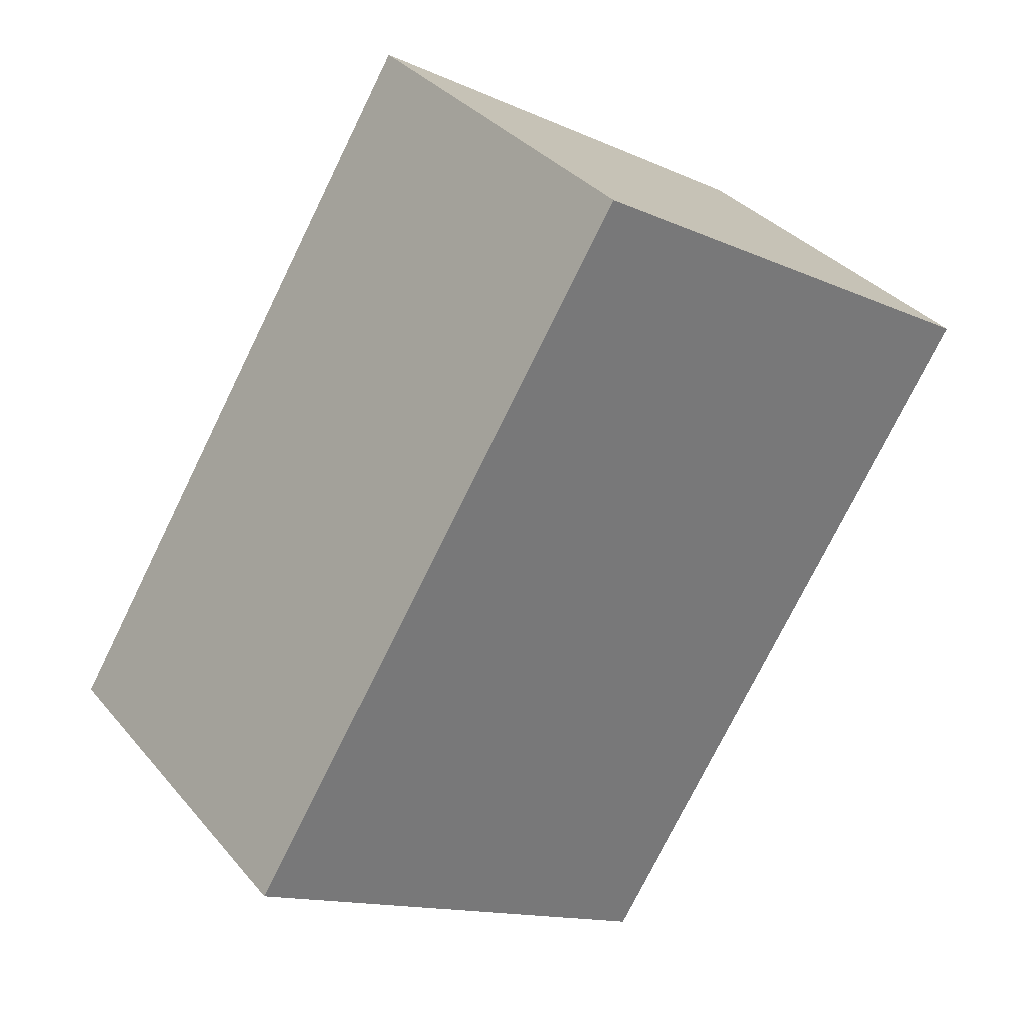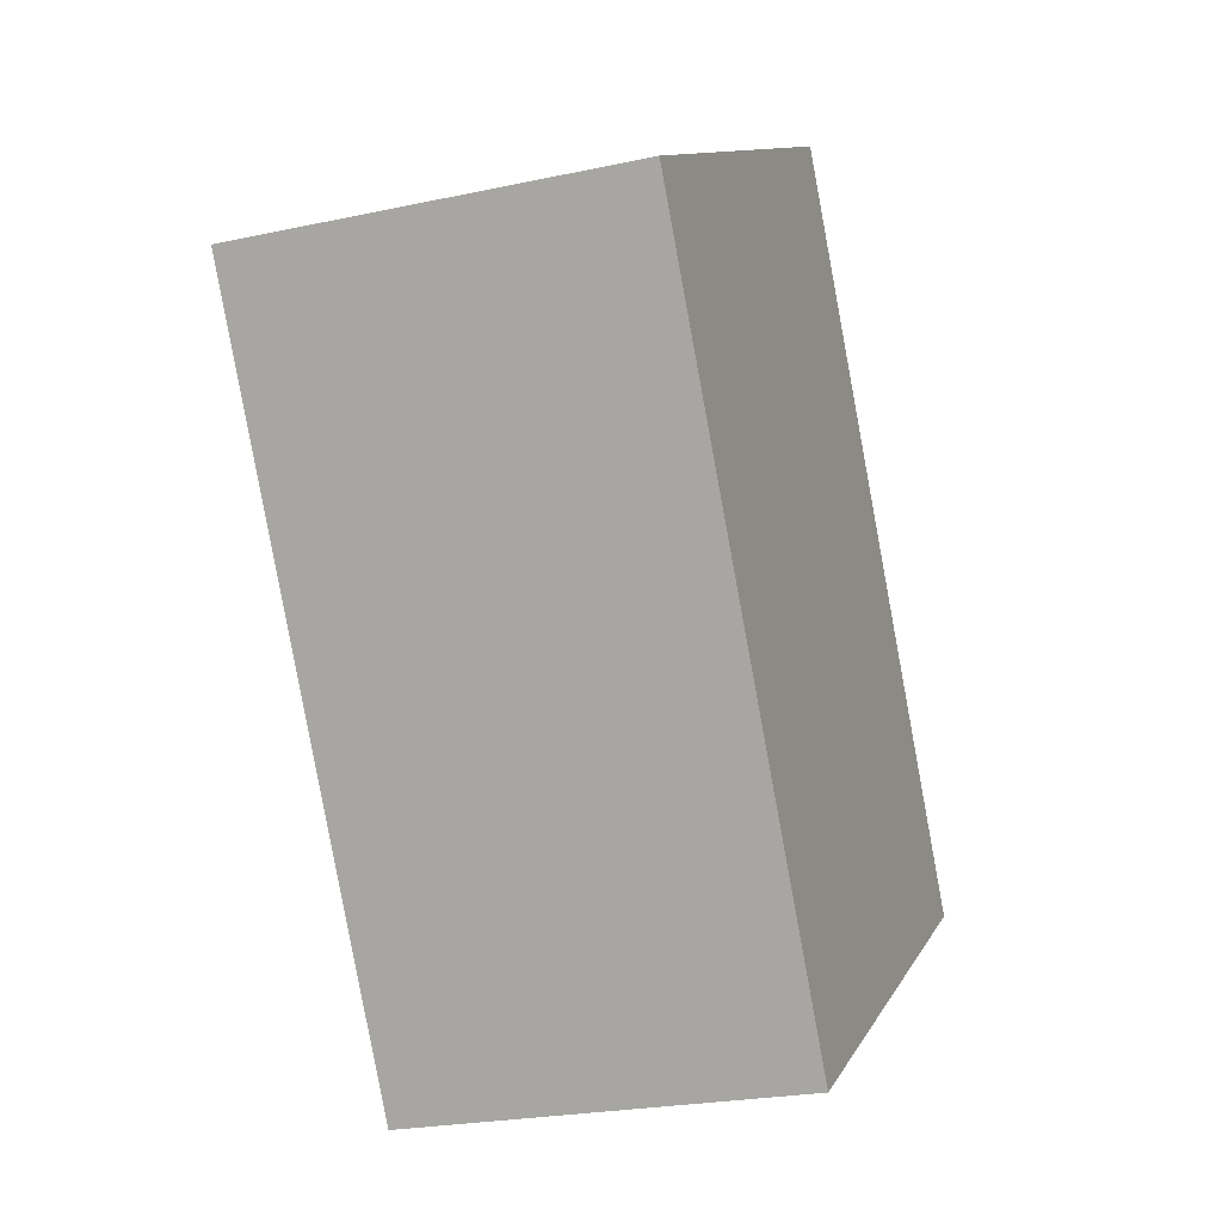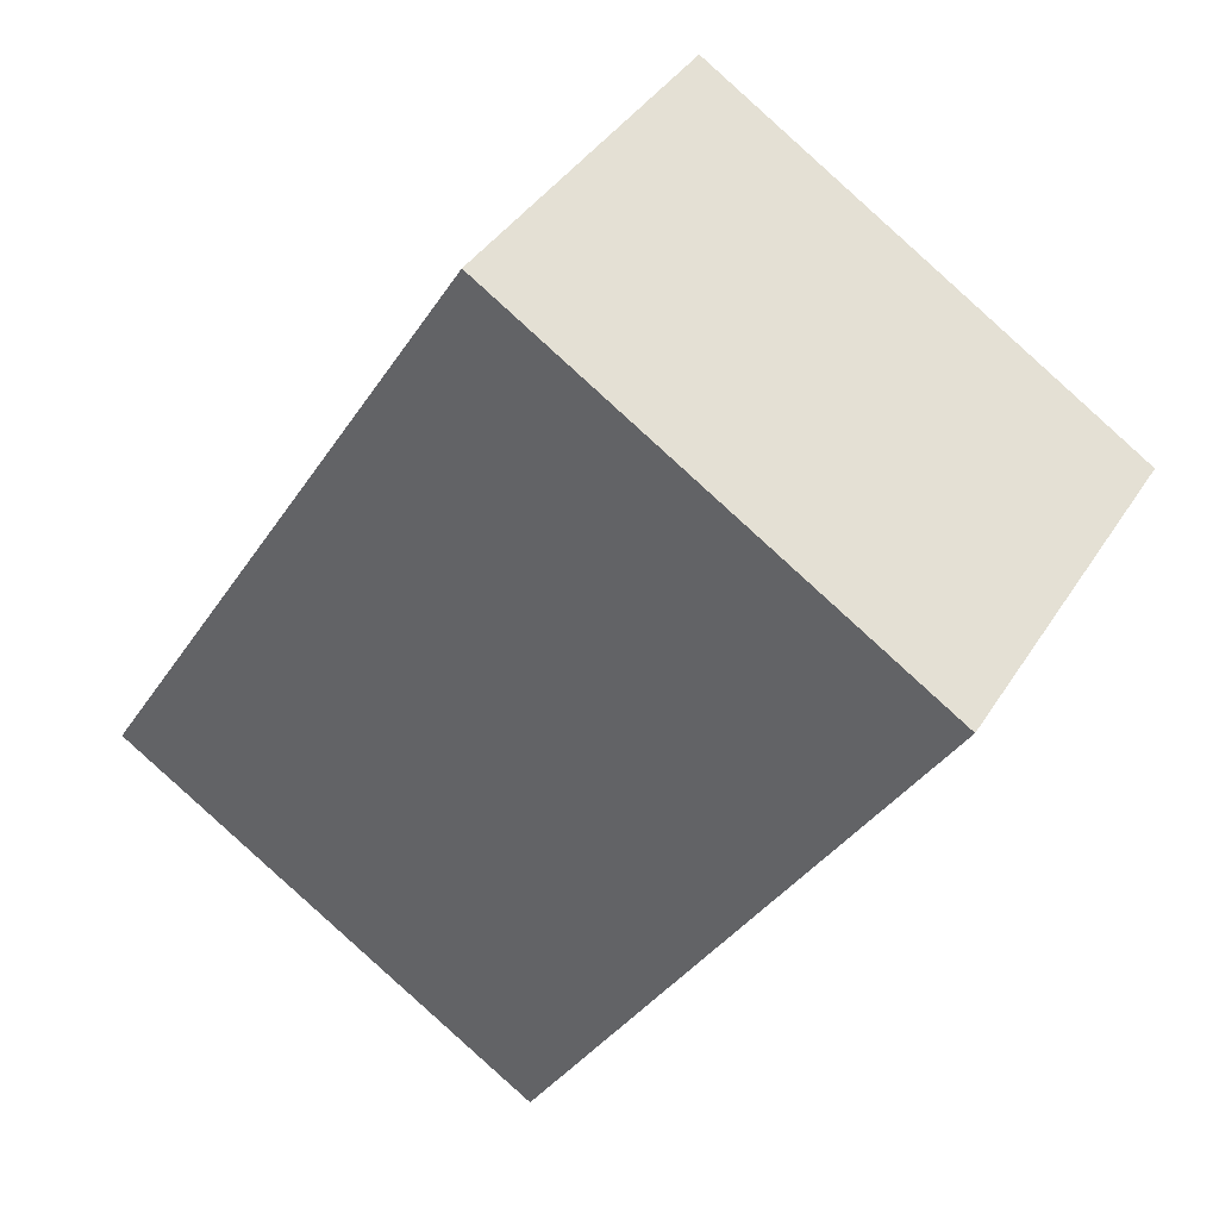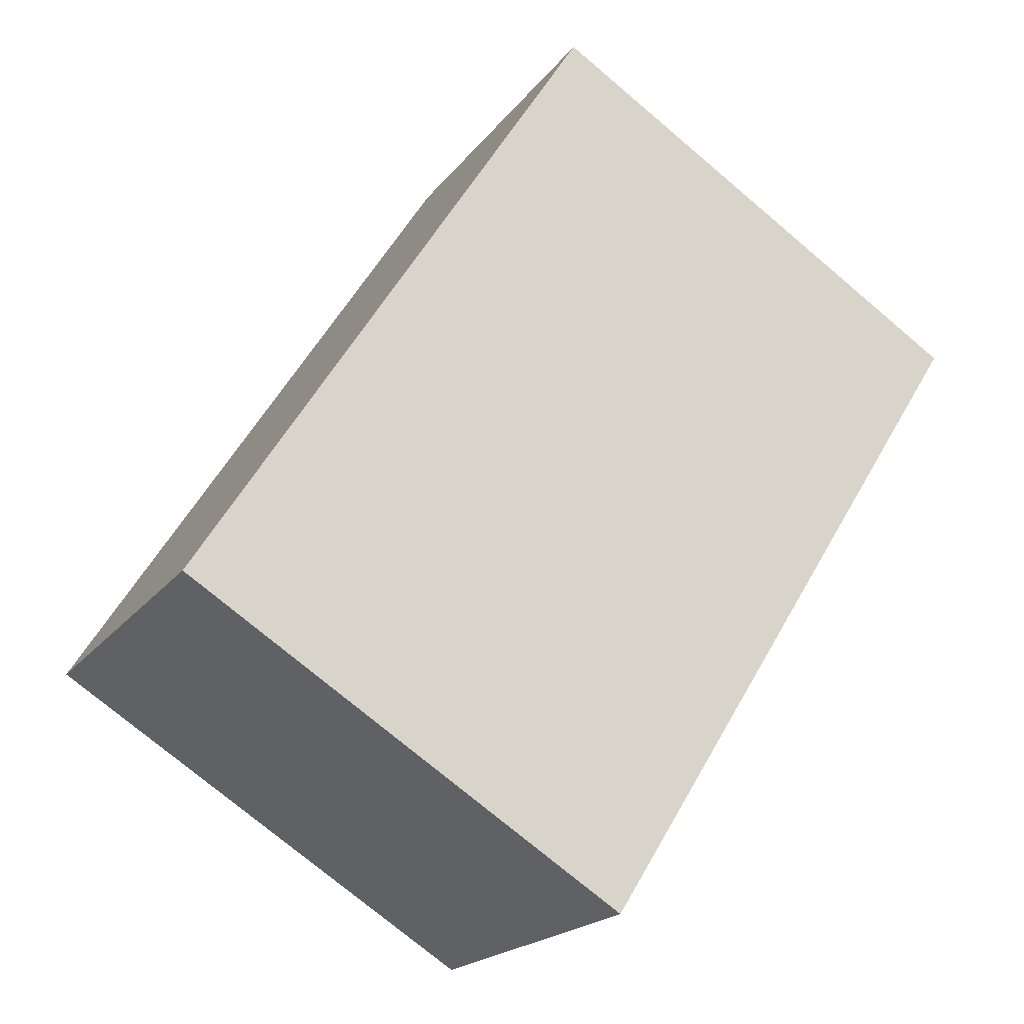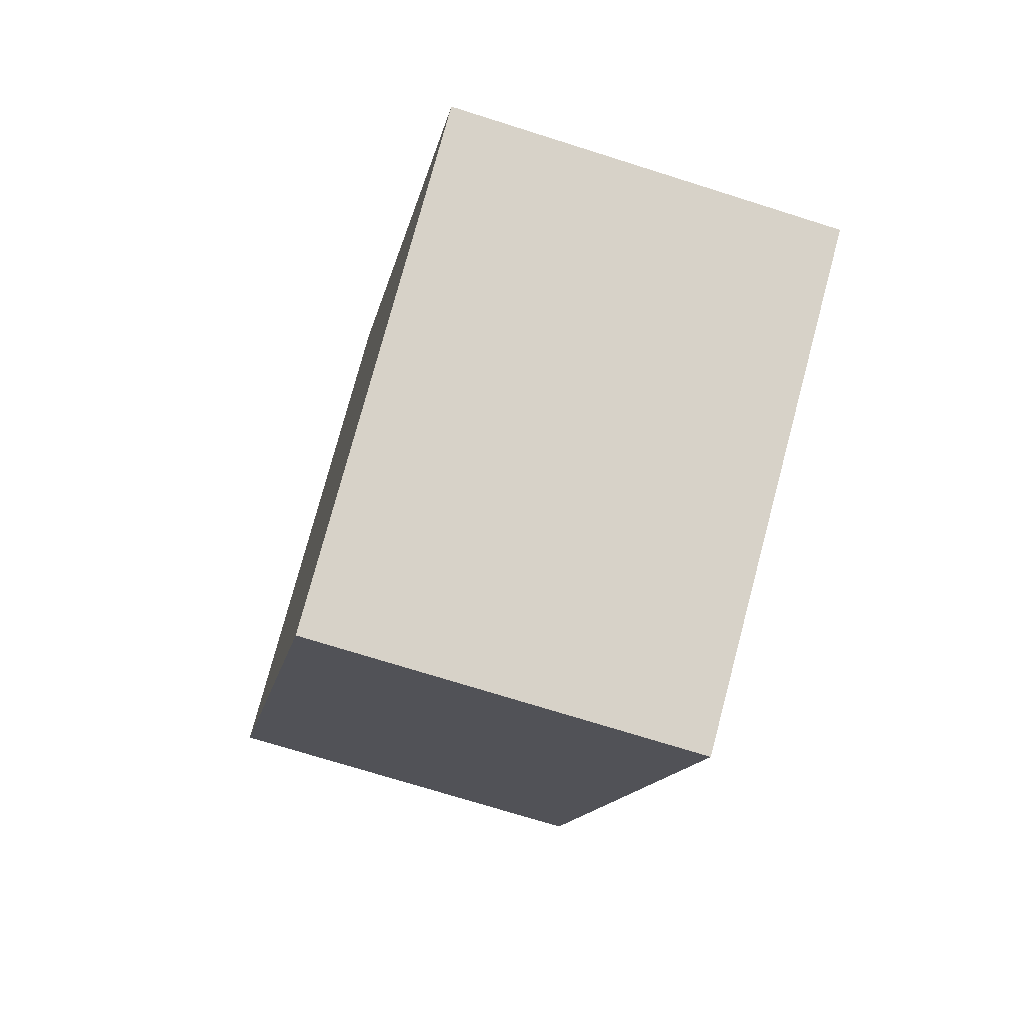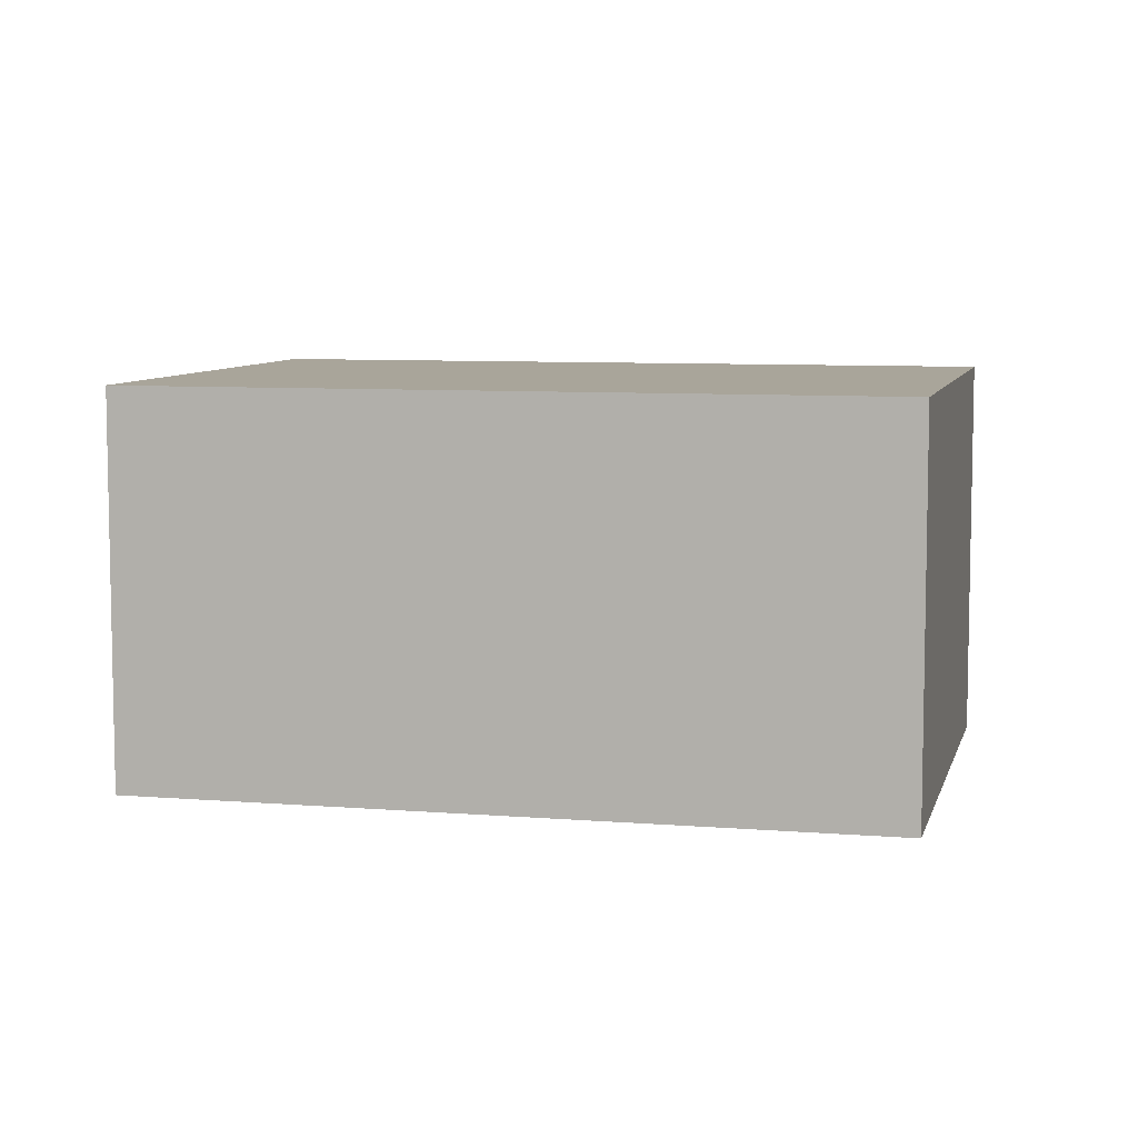
<metadata>
{"format":"obj","ext":"obj","renderer":"f3d","projection":"perspective","resolution":1024,"background":"white","views":[{"elev":34.6,"azim":-34.0,"up":"+Z"},{"elev":-23.5,"azim":110.0,"up":"+Z"},{"elev":39.0,"azim":28.9,"up":"+Z"},{"elev":-19.5,"azim":-25.6,"up":"+Z"},{"elev":-71.5,"azim":-107.6,"up":"+Z"},{"elev":7.5,"azim":-44.7,"up":"+Y"}]}
</metadata>
<code>
v  2.158 2.076 3.444
v  2.375 2.076 -1.487
v  0 2.076 1.271e-16
v  4.532 2.076 1.956
v  2.375 9.105e-17 -1.487
v  0 0 0
v  2.158 -2.109e-16 3.444
v  4.532 -1.198e-16 1.956
g defaultobject
f 1 2 3
f 2 1 4
f 5 3 2
f 3 5 6
f 6 1 3
f 1 6 7
f 7 4 1
f 4 7 8
f 8 2 4
f 2 8 5
f 5 7 6
f 7 5 8

</code>
